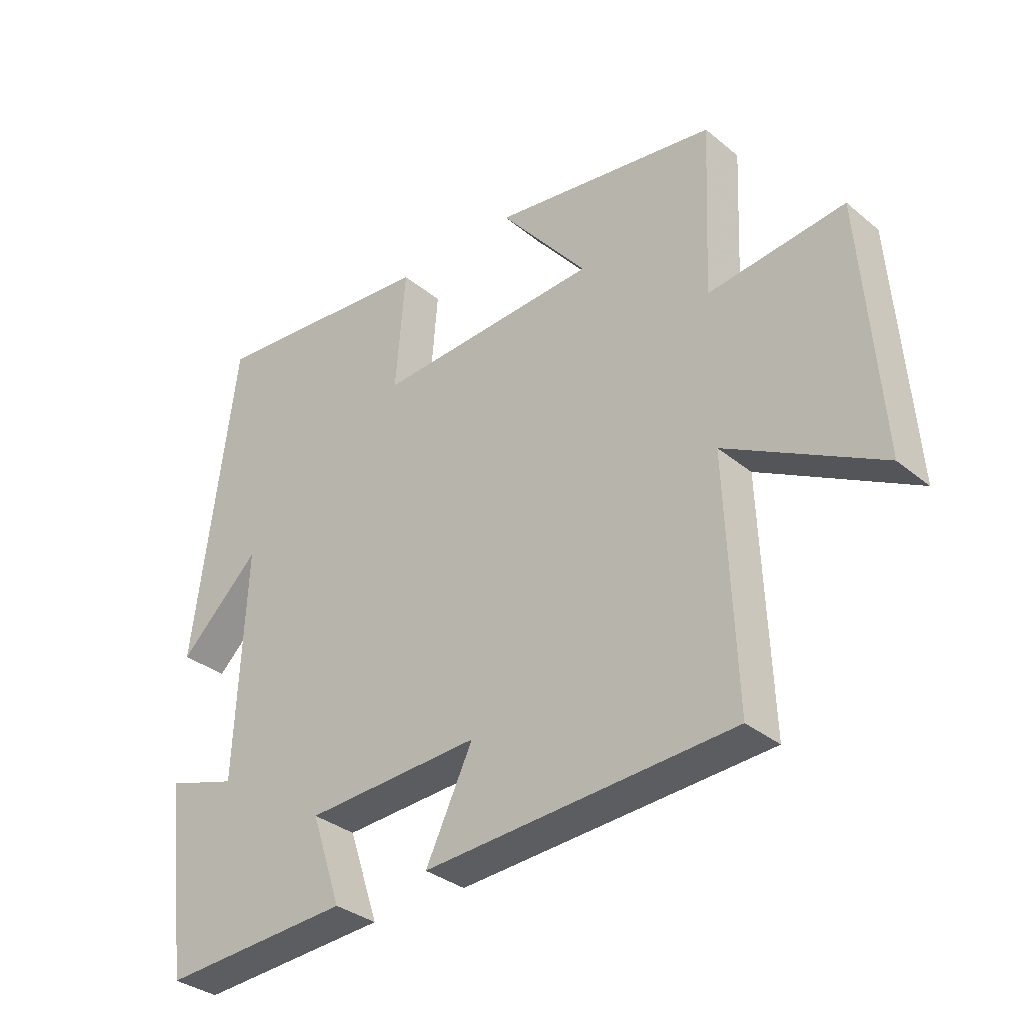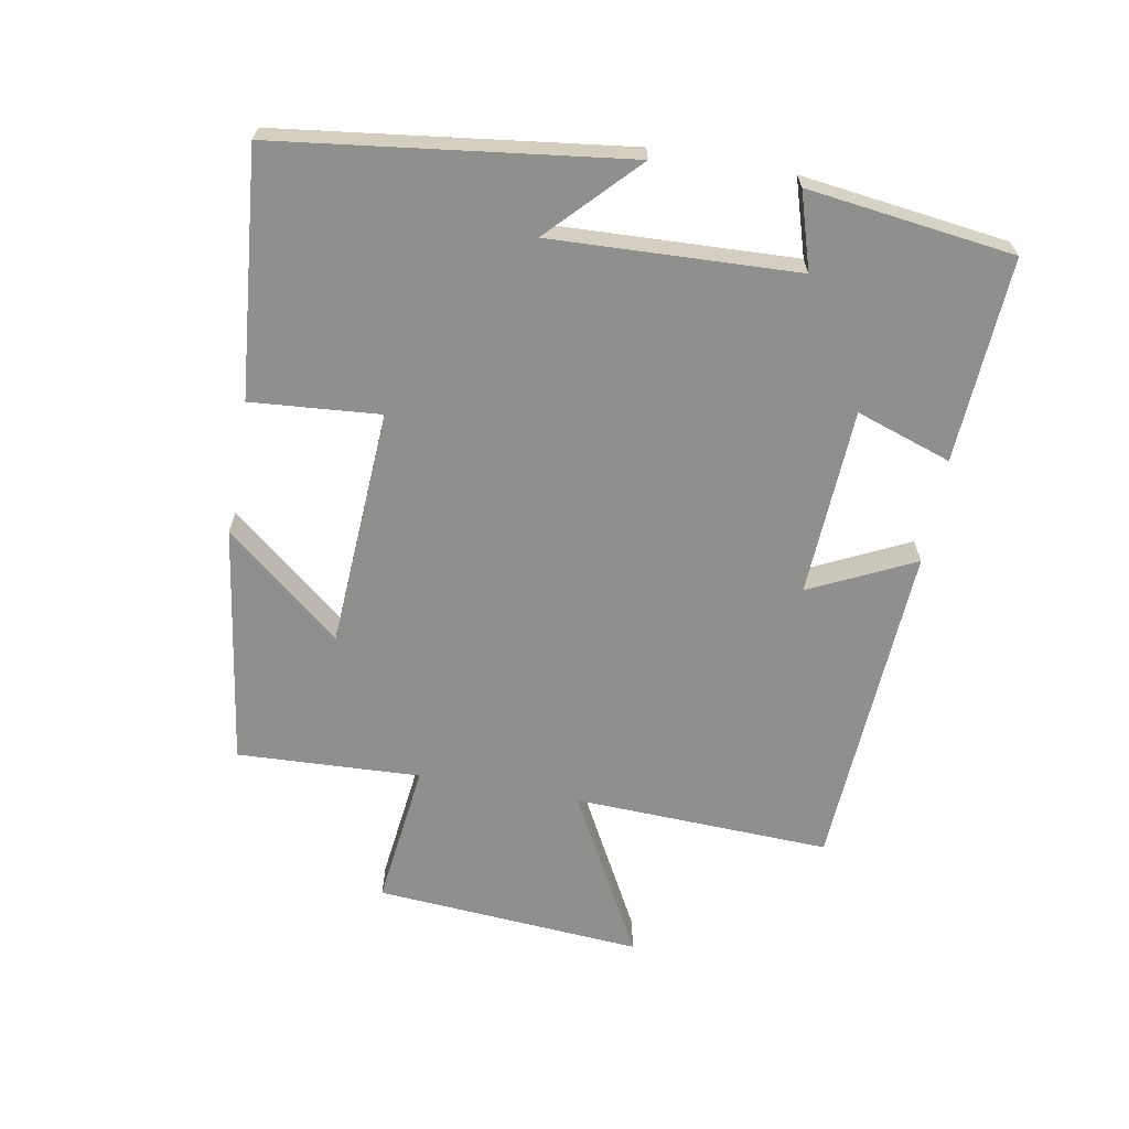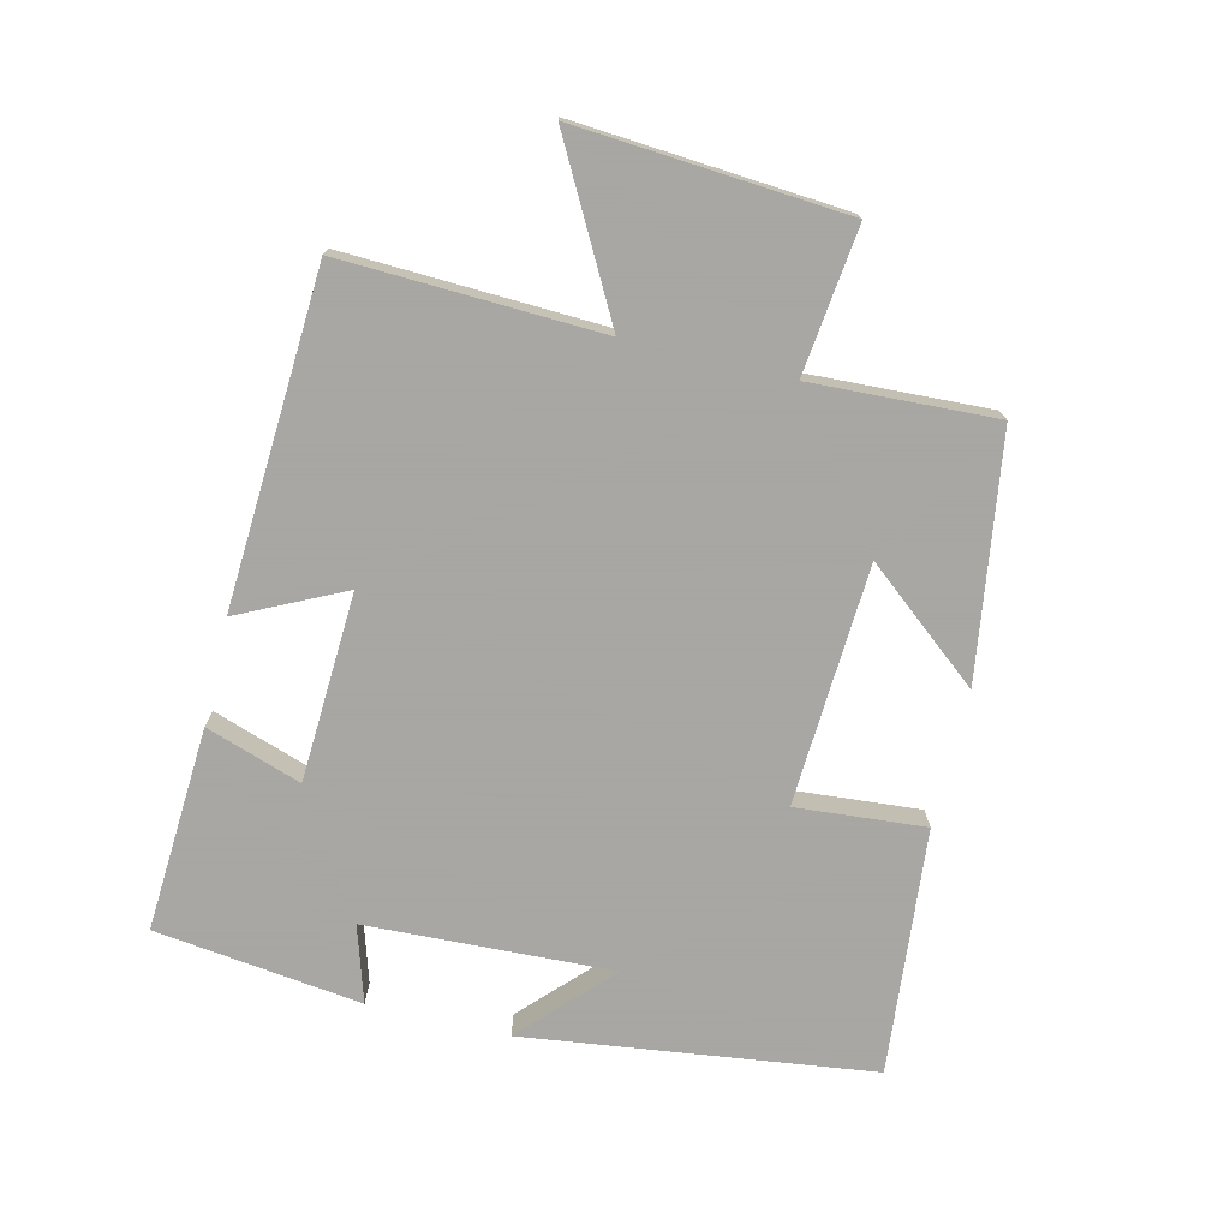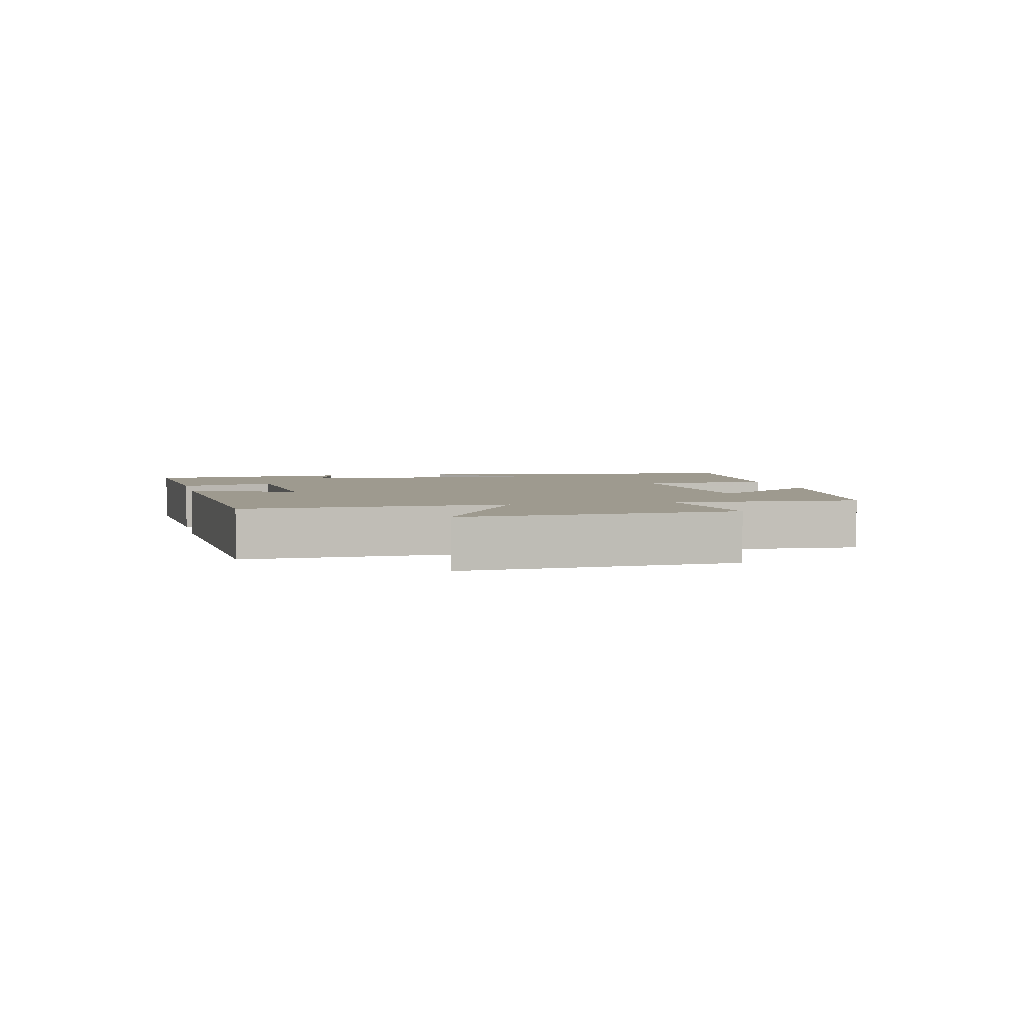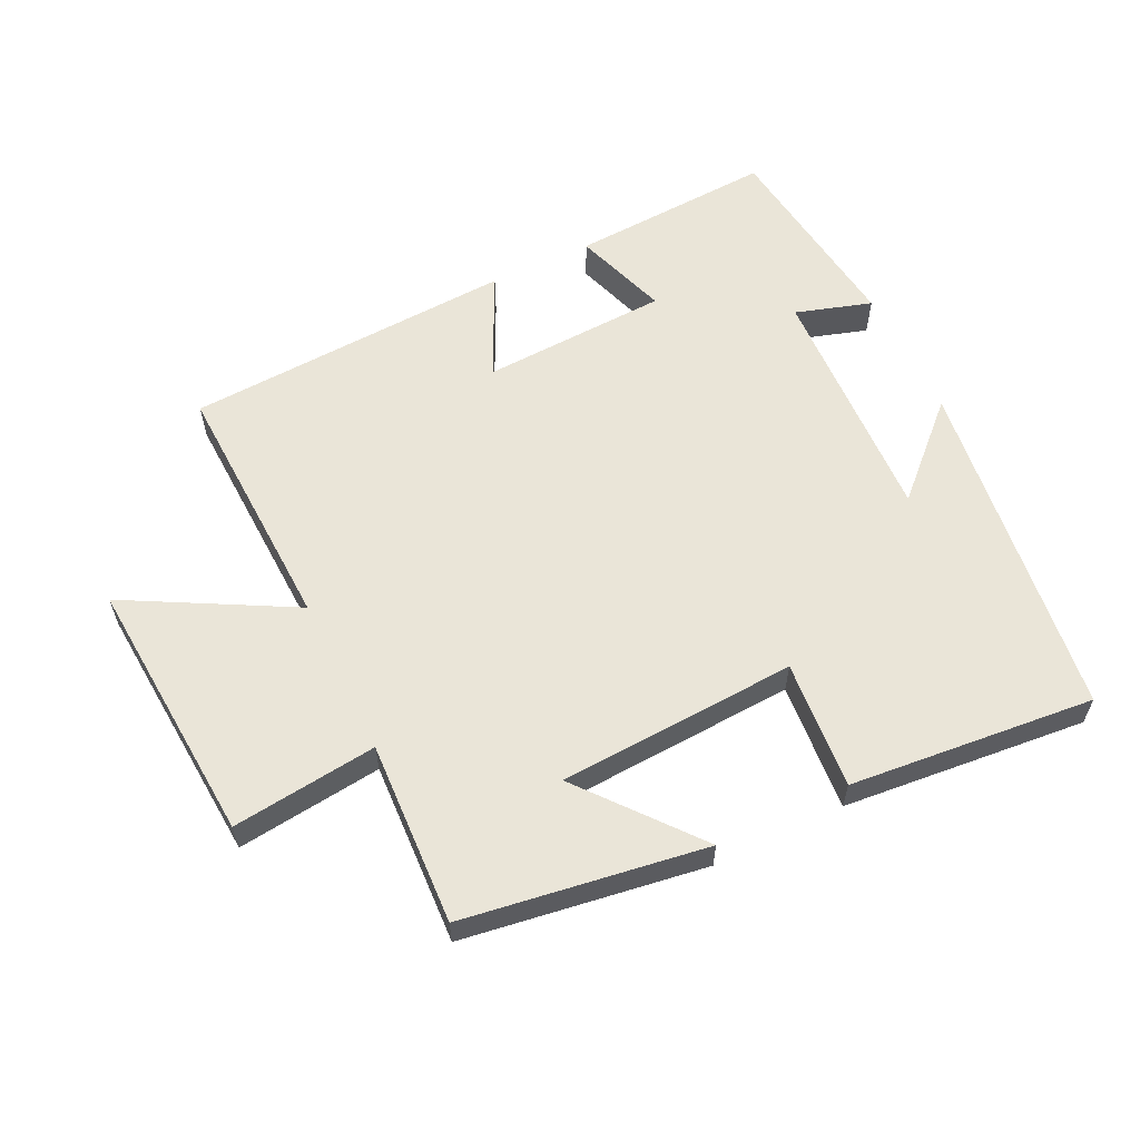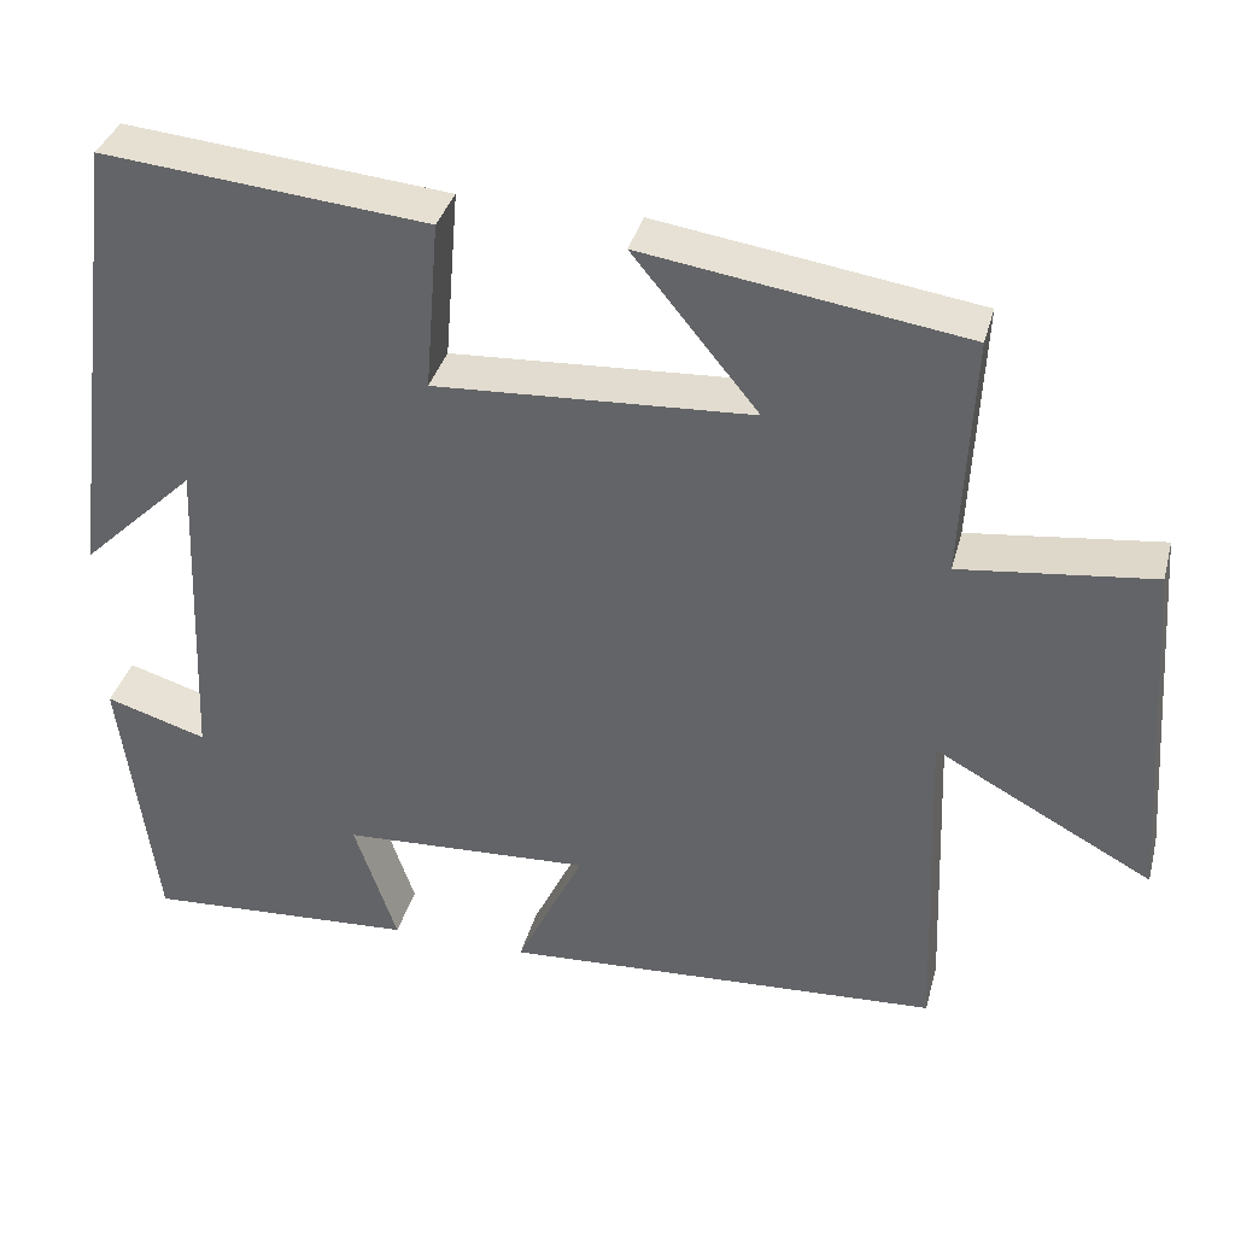
<metadata>
{"format":"obj","ext":"obj","renderer":"f3d","projection":"perspective","resolution":1024,"background":"white","views":[{"elev":-33.6,"azim":-138.0,"up":"+Z"},{"elev":-65.1,"azim":79.7,"up":"+Y"},{"elev":-74.4,"azim":-103.5,"up":"+Y"},{"elev":3.6,"azim":-102.9,"up":"+Y"},{"elev":59.3,"azim":-25.8,"up":"+Y"},{"elev":36.2,"azim":-165.4,"up":"+Z"}]}
</metadata>
<code>
v 0.46 0.07 -0.518
v 0.149 0.07 -0.5
v 0.198 0.07 -0.355
v -0.088 0.07 -0.341
v -0.011 0.07 -0.5
v -0.515 0.07 -0.472
v -0.5 0.07 -0.08
v -0.751 0.07 -0.216
v -0.721 0.07 0.192
v -0.5 0.07 0.166
v -0.513 0.07 0.445
v -0.145 0.07 0.5
v -0.289 0.07 0.324
v 0.075 0.07 0.304
v 0.059 0.07 0.5
v 0.432 0.07 0.535
v 0.5 0.07 0.008
v 0.368 0.07 0.134
v 0.384 0.07 -0.24
v 0.5 0.07 -0.204
v 0.46 0 -0.518
v 0.149 0 -0.5
v 0.198 0 -0.355
v -0.088 0 -0.341
v -0.011 0 -0.5
v -0.515 0 -0.472
v -0.5 0 -0.08
v -0.751 0 -0.216
v -0.721 0 0.192
v -0.5 0 0.166
v -0.513 0 0.445
v -0.145 0 0.5
v -0.289 0 0.324
v 0.075 0 0.304
v 0.059 0 0.5
v 0.432 0 0.535
v 0.5 0 0.008
v 0.368 0 0.134
v 0.384 0 -0.24
v 0.5 0 -0.204
f 19 20 1 2
f 18 19 2 3
f 15 16 17 18
f 14 15 18 3
f 13 14 3 4
f 10 11 12 13
f 10 13 4
f 7 8 9 10
f 7 10 4 5
f 5 6 7
f 22 21 40 39
f 23 22 39 38
f 38 37 36 35
f 23 38 35 34
f 24 23 34 33
f 33 32 31 30
f 24 33 30
f 30 29 28 27
f 25 24 30 27
f 27 26 25
f 1 21 22 2
f 2 22 23 3
f 3 23 24 4
f 4 24 25 5
f 5 25 26 6
f 6 26 27 7
f 7 27 28 8
f 8 28 29 9
f 9 29 30 10
f 10 30 31 11
f 11 31 32 12
f 12 32 33 13
f 13 33 34 14
f 14 34 35 15
f 15 35 36 16
f 16 36 37 17
f 17 37 38 18
f 18 38 39 19
f 19 39 40 20
f 20 40 21 1

</code>
